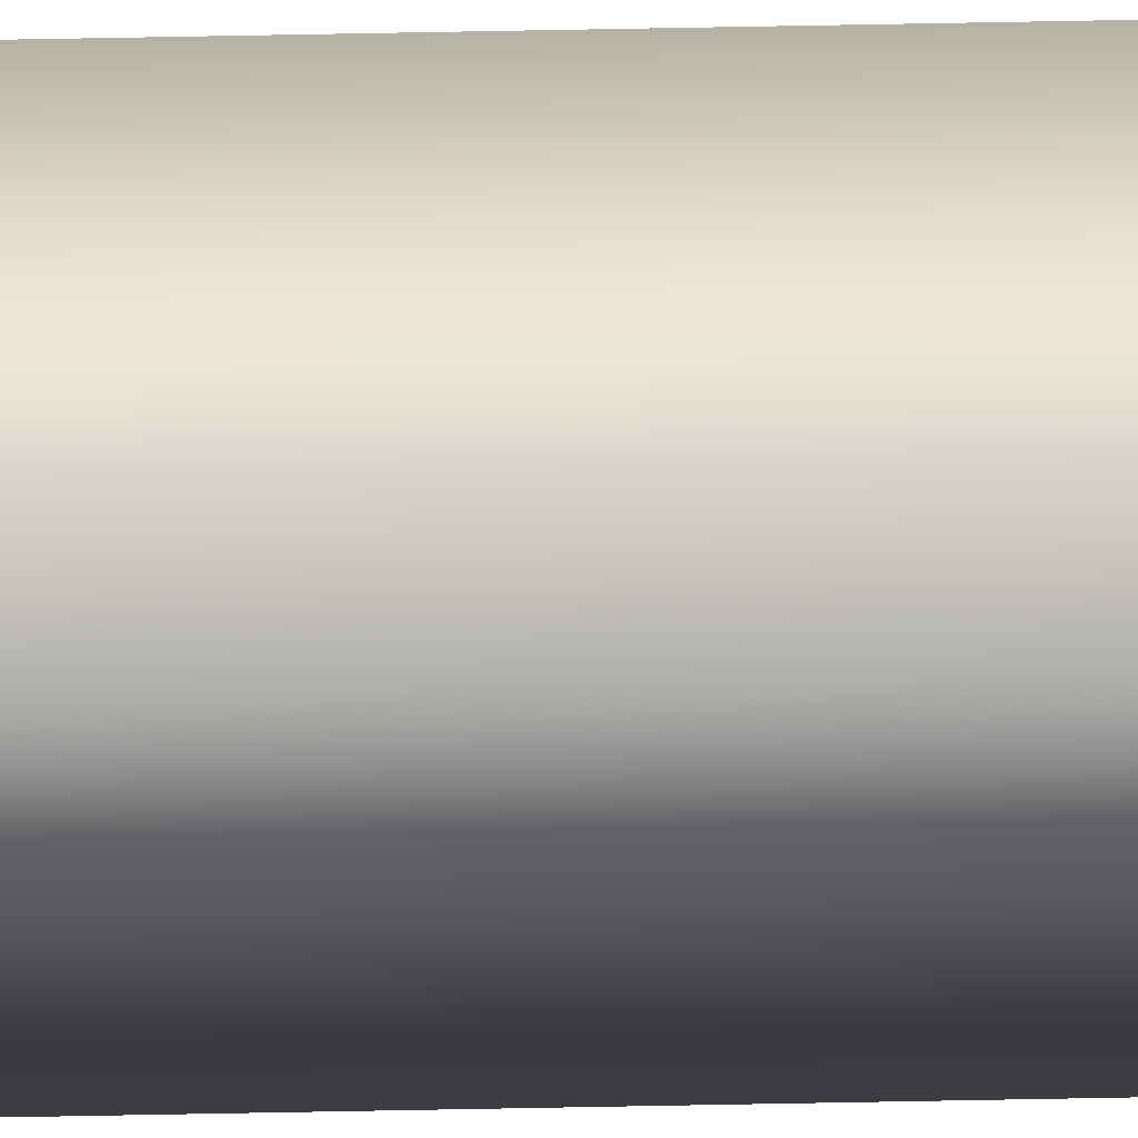
<metadata>
{"format":"obj","ext":"obj","renderer":"f3d","projection":"perspective","resolution":1024,"background":"white","views":[{"elev":57.2,"azim":-91.2,"up":"+Y"}]}
</metadata>
<code>
v 51.95 32.73 -9.65
v 51.95 32.73 -13.61
v 51.99 32.73 -9.65
v 51.99 32.73 -13.61
v 51.99 32.77 -13.61
v 51.95 32.77 -13.61
v 51.99 32.77 -9.65
v 51.95 32.77 -9.65
f 1 2 3
f 3 2 4
f 5 4 6
f 6 4 2
f 7 3 5
f 5 3 4
f 1 8 2
f 2 8 6
f 8 1 7
f 7 1 3
f 7 5 8
f 8 5 6

</code>
